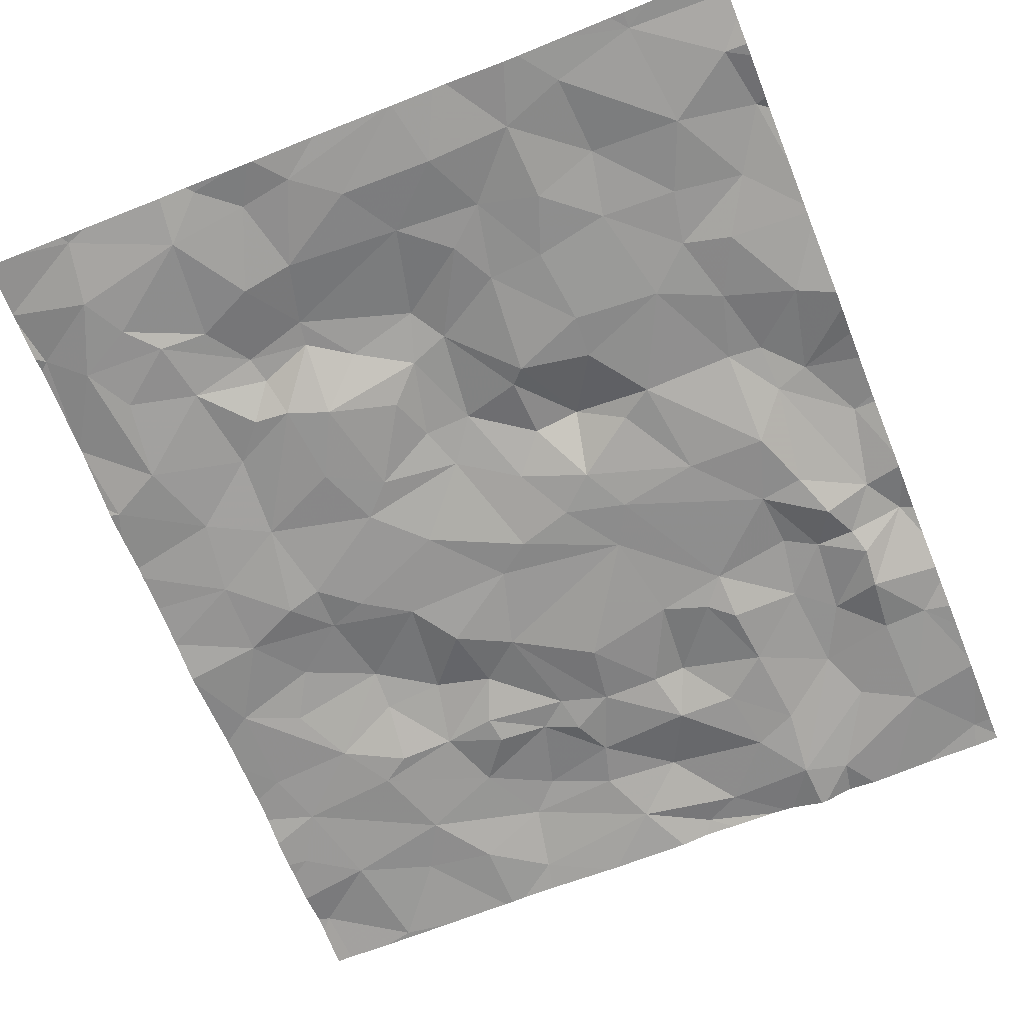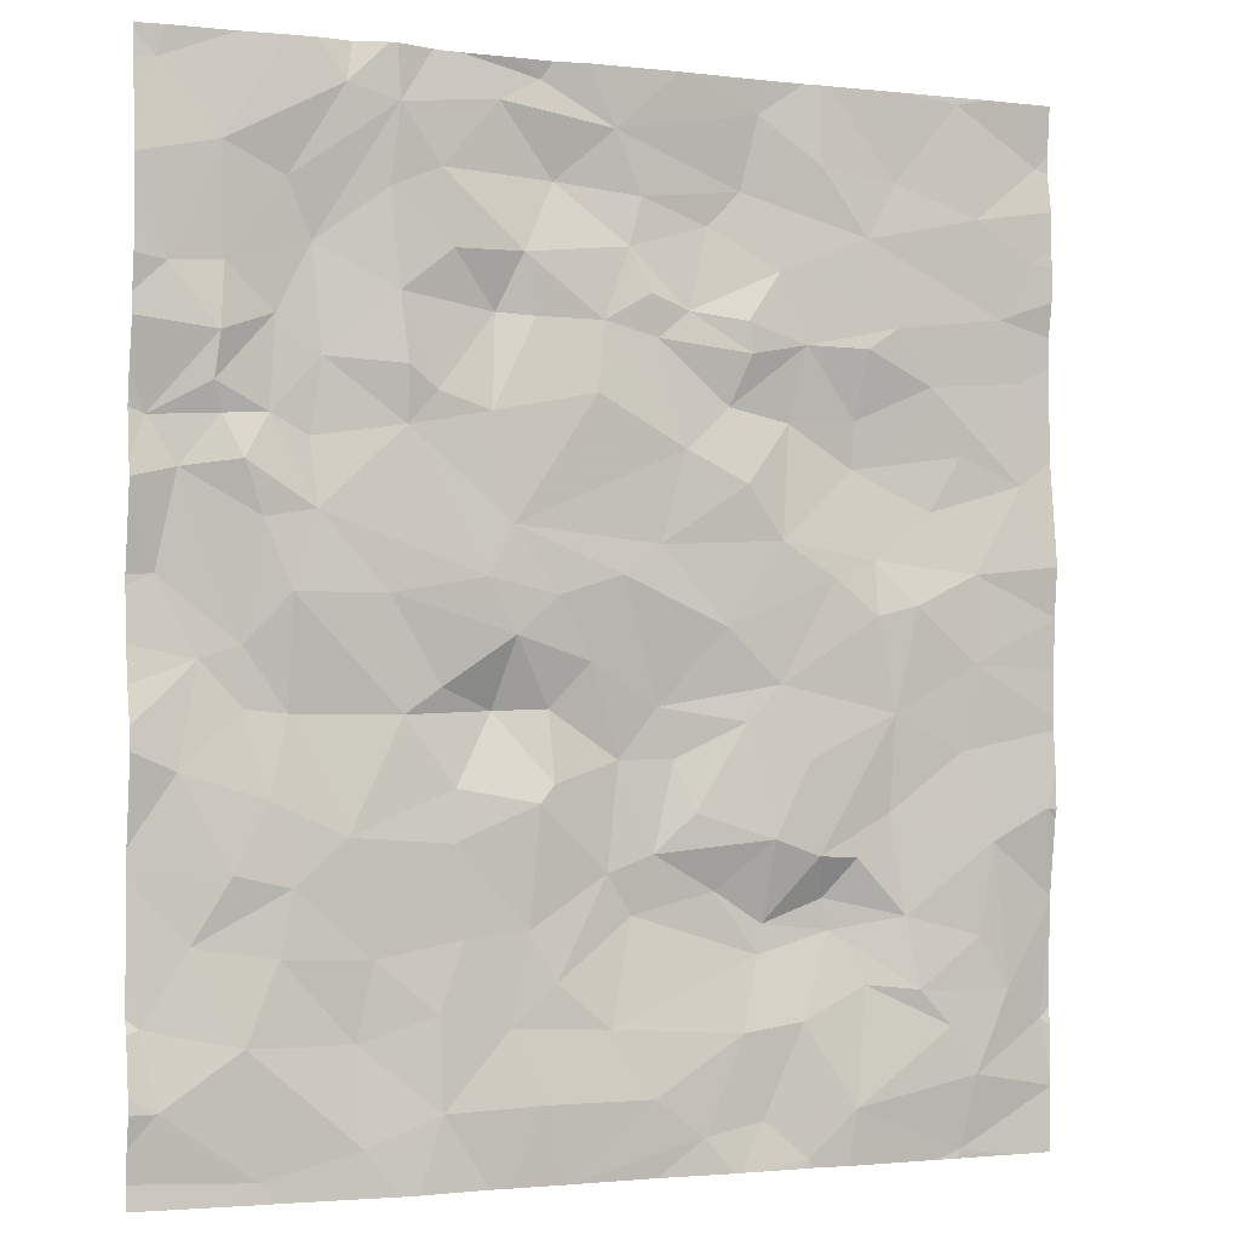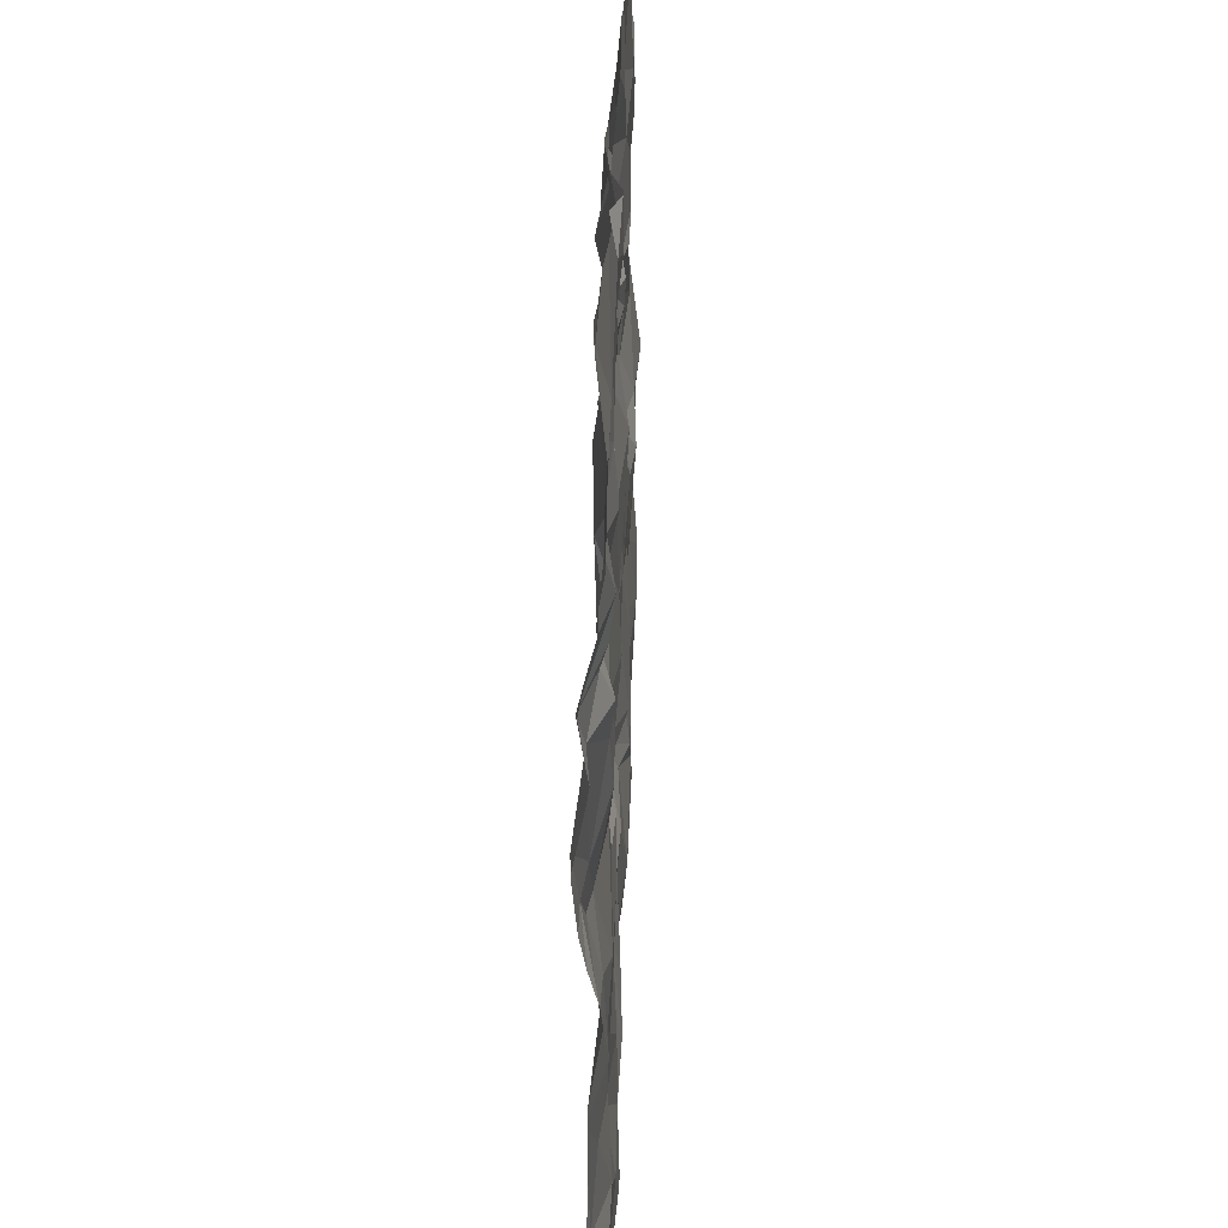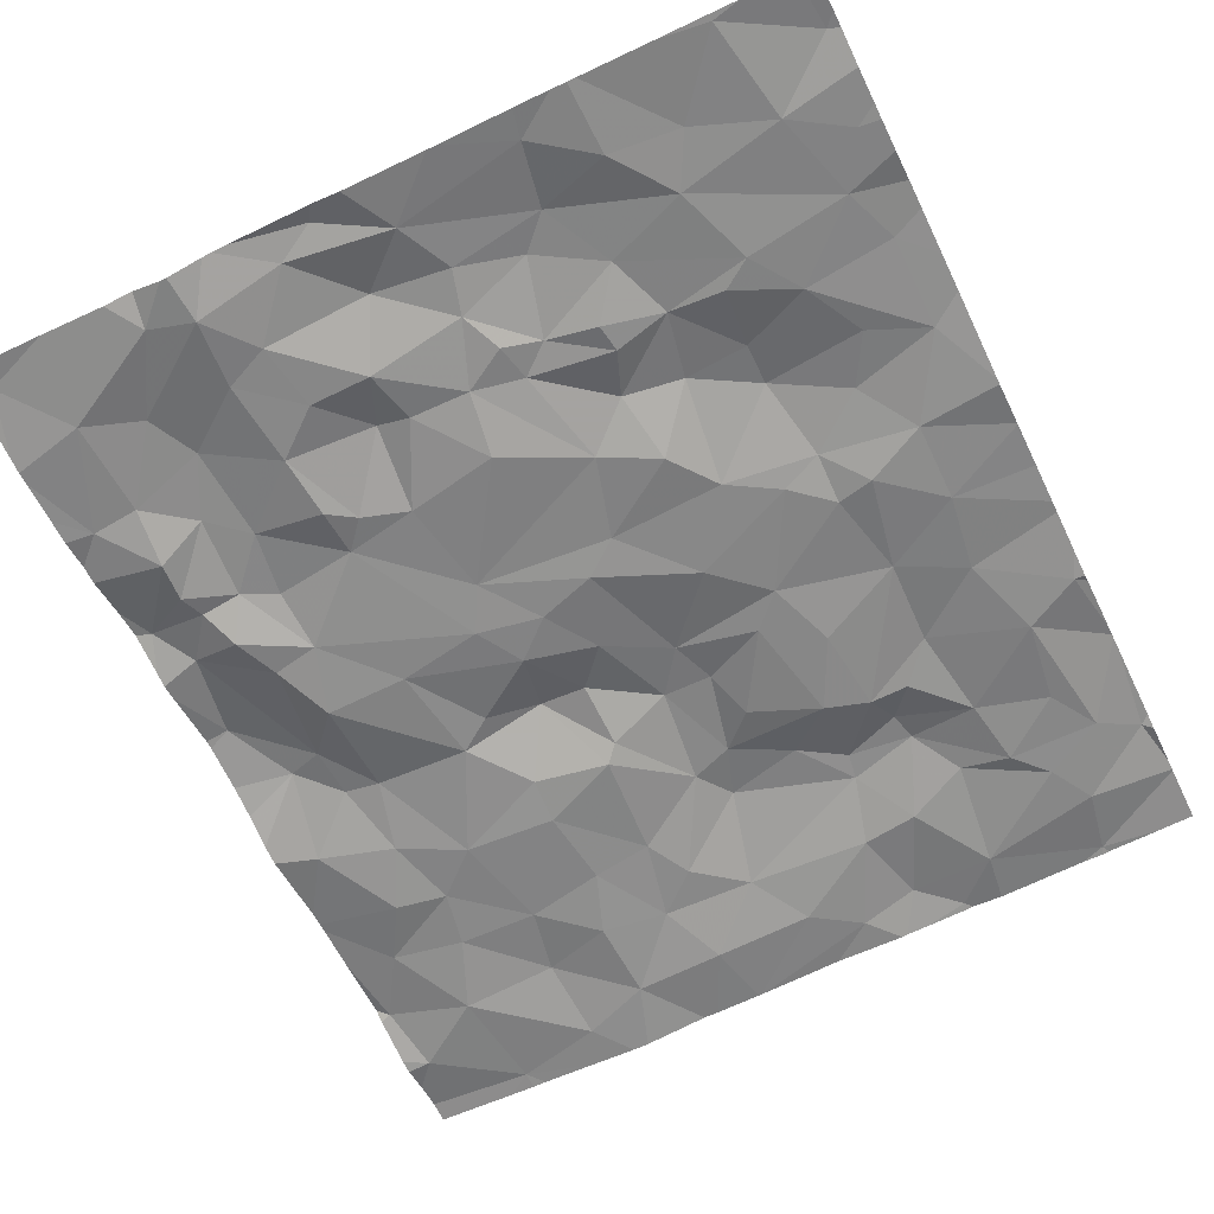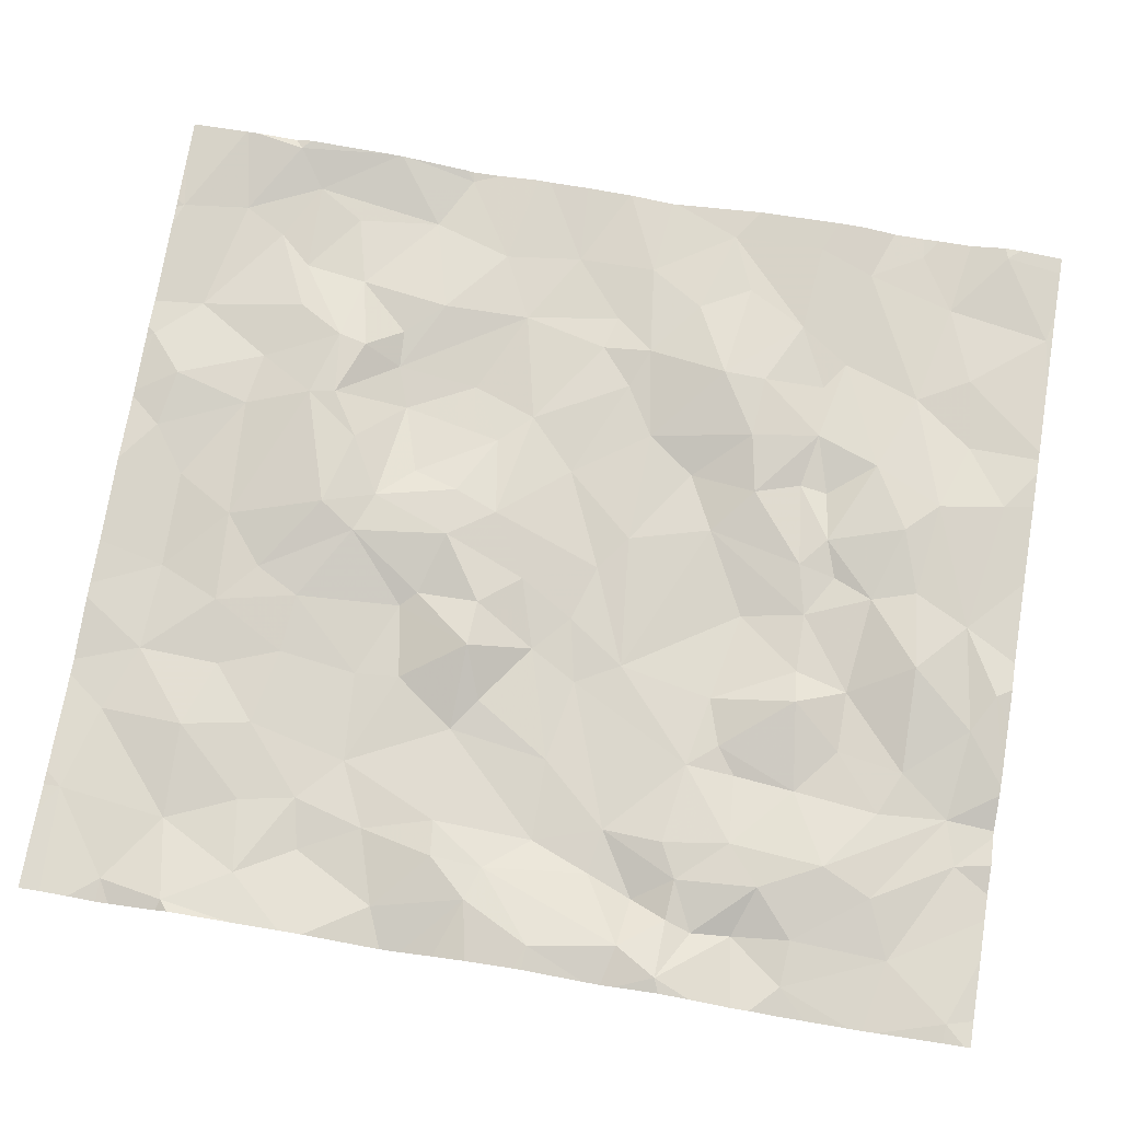
<metadata>
{"format":"obj","ext":"obj","renderer":"f3d","projection":"perspective","resolution":1024,"background":"white","views":[{"elev":-68.2,"azim":22.0,"up":"+Z"},{"elev":-2.1,"azim":158.8,"up":"+Y"},{"elev":31.0,"azim":92.9,"up":"+Y"},{"elev":-62.1,"azim":-154.2,"up":"+Z"},{"elev":72.3,"azim":99.5,"up":"+Z"}]}
</metadata>
<code>
v 16.33 -77.6 -0.7078
v 16.6 -77.42 -0.7193
v 16.31 -77.16 -0.8585
v 16.05 -77.25 -0.8405
v 15.6 -76.51 -0.8145
v 15.14 -76.25 -0.8334
v 15.2 -76.71 -0.8103
v 17.09 -74.13 -0.8006
v 16.98 -74.37 -0.834
v 17.24 -74.52 -0.8394
v 16.24 -74.21 -0.7743
v 15.75 -74.01 -0.8117
v 15.58 -74.48 -0.8293
v 15.8 -75.23 -0.7033
v 15.19 -75.14 -0.7825
v 15.37 -75.44 -0.7598
v 16.56 -76.07 -0.841
v 16.94 -75.65 -0.8402
v 16.25 -75.62 -0.8338
v 14.84 -74.73 -0.7768
v 15.76 -77.93 -0.7725
v 16.13 -78.1 -0.8083
v 15.95 -77.64 -0.7057
v 18.76 -74.21 -0.8089
v 18.35 -73.51 -0.9212
v 18.39 -73.92 -0.8773
v 17.31 -76.25 -0.8127
v 16.93 -76.48 -0.7597
v 17.13 -76.75 -0.7274
v 17.57 -73.31 -0.7942
v 19.24 -73.76 -0.9144
v 18.9 -73.9 -0.8516
v 19.22 -74.33 -0.8823
v 18.87 -76.52 -0.808
v 18.98 -76.93 -0.8595
v 19.09 -76.49 -0.7869
v 17.19 -77.32 -0.7427
v 17.49 -77.86 -0.8241
v 17.64 -77.59 -0.8226
v 18.28 -75.09 -0.85
v 17.74 -75.57 -0.8734
v 17.88 -75.83 -0.8938
v 17.81 -74.5 -0.7746
v 18.33 -74.43 -0.8777
v 18.05 -74.2 -0.8709
v 17.56 -78.45 -0.8847
v 15.84 -78.56 -0.8317
v 16.34 -78.6 -0.7693
v 14.71 -77.01 -0.8353
v 17.05 -77.54 -0.7075
v 16.94 -77.23 -0.746
v 16.46 -75.33 -0.8623
v 16.18 -75 -0.7339
v 15.38 -74.78 -0.8065
v 15.76 -74.6 -0.8294
v 18.1 -78.47 -0.8848
v 18.51 -78.62 -0.8961
v 17.61 -74.52 -0.8324
v 17.68 -74.2 -0.8633
v 15.7 -75.71 -0.7873
v 15.71 -76 -0.8357
v 15.95 -75.8 -0.8242
v 19.02 -78.75 -0.8815
v 16.01 -73.65 -0.8174
v 15.58 -73.7 -0.7903
v 17.15 -75.81 -0.8642
v 17.51 -76.49 -0.7547
v 17.8 -76.5 -0.7057
v 17.72 -76.12 -0.8713
v 15.53 -77.57 -0.795
v 15.04 -77.19 -0.8452
v 15.11 -77.68 -0.8186
v 16.45 -73.8 -0.7345
v 16.37 -73.4 -0.7917
v 16.97 -78.46 -0.8469
v 16.69 -78.67 -0.8187
v 16.1 -78.81 -0.7927
v 15.21 -78.81 -0.7717
v 18.12 -77.99 -0.883
v 17.74 -78.07 -0.8328
v 14.96 -74.4 -0.7995
v 15.11 -73.87 -0.8193
v 17.17 -73.53 -0.8127
v 15.13 -75.77 -0.8316
v 15.49 -75.94 -0.8598
v 15.62 -77.03 -0.7756
v 15.82 -77.26 -0.8113
v 14.84 -75.29 -0.7917
v 16.64 -73.99 -0.7275
v 16.76 -74.44 -0.7956
v 15.8 -74.97 -0.735
v 16.83 -76.74 -0.7446
v 16.73 -77.02 -0.7998
v 16.53 -74.93 -0.7736
v 16.09 -74.59 -0.7912
v 15.13 -78.41 -0.8245
v 17.5 -76.87 -0.8177
v 14.93 -77.97 -0.8066
v 17.8 -73.44 -0.8317
v 17.49 -73.82 -0.7457
v 18.12 -73.81 -0.8746
v 18.75 -75.52 -0.8788
v 18.77 -75.16 -0.8219
v 17.85 -75.01 -0.8681
v 17.3 -74.9 -0.9014
v 16.94 -74.59 -0.8085
v 16.1 -76.75 -0.8512
v 14.72 -73.56 -0.7577
v 17.59 -76.96 -0.8547
v 16.8 -75.16 -0.8506
v 15.22 -73.26 -0.8063
v 19.1 -76.18 -0.8045
v 15.98 -77.47 -0.7128
v 18.03 -76.88 -0.8513
v 16.46 -78.15 -0.8003
v 16.35 -77.76 -0.714
v 18.29 -74.8 -0.9015
v 18.13 -74.92 -0.8701
v 18.38 -75.92 -0.8869
v 18.87 -75.92 -0.9059
v 18.1 -76.38 -0.8312
v 17.49 -75.92 -0.8698
v 18.3 -76.52 -0.8529
v 17.02 -73.87 -0.7792
v 18.86 -77.36 -0.8741
v 18.59 -77.11 -0.8853
v 15.28 -78.15 -0.8257
v 14.7 -78.14 -0.7335
v 19.16 -77.29 -0.8972
v 18.54 -78.12 -0.8414
v 18.93 -77.69 -0.878
v 18.45 -77.71 -0.8653
v 15.47 -77.95 -0.8281
v 16.26 -76.36 -0.8181
v 18.62 -73.43 -0.9098
v 18.05 -77.15 -0.875
v 16.42 -74.65 -0.8357
v 16.45 -74.49 -0.8435
v 19.1 -78.11 -0.9092
v 17.99 -77.62 -0.8597
v 19.42 -76.79 -0.8685
v 19.31 -76.25 -0.7749
v 16.45 -76.55 -0.8159
v 19.49 -74.35 -0.8969
v 19.02 -75.57 -0.8941
v 19.36 -77.63 -0.8562
v 17.19 -78.1 -0.808
v 19.52 -78.4 -0.9008
v 18.71 -74.77 -0.831
v 19.55 -73.38 -0.8671
v 18.98 -75.05 -0.8377
v 18.95 -74.57 -0.8234
v 19.24 -74.68 -0.9345
v 19.42 -75.33 -0.813
v 14.78 -74.09 -0.8075
v 19.59 -78.01 -0.8321
v 19.52 -75.84 -0.7464
v 19.66 -76.19 -0.7883
v 19.22 -75.07 -0.8623
v 19.57 -75.08 -0.7793
v 19.27 -74.92 -0.903
v 19.12 -75.29 -0.9268
v 19.66 -73.38 -0.873
v 19.66 -75.49 -0.8265
v 19.66 -75.9 -0.7602
v 19.66 -75.85 -0.7592
v 19.66 -77.24 -0.8256
v 19.66 -77.96 -0.817
v 19.66 -74.51 -0.881
v 19.66 -74.33 -0.9129
v 19.66 -78.4 -0.911
v 19.66 -74.18 -0.9146
v 19.66 -77.29 -0.8238
v 19.66 -78.32 -0.9032
v 19.66 -73.92 -0.9199
v 19.66 -78.03 -0.8448
v 19.66 -78.73 -0.8572
v 19.66 -75.3 -0.8269
v 19.66 -73.26 -0.8655
v 19.66 -74.87 -0.8212
v 19.66 -73.76 -0.9128
v 19.66 -75.05 -0.7915
v 19.66 -76.69 -0.8986
v 19.66 -73.85 -0.9229
v 19.66 -77.15 -0.8273
v 19.66 -77.58 -0.8243
v 19.66 -76.38 -0.8277
v 19.66 -76.58 -0.8826
v 19.66 -78.56 -0.876
v 19.66 -75.39 -0.8426
v 19.66 -74.62 -0.8837
v 16.13 -78.86 -0.7984
v 19.66 -78.86 -0.8661
v 18.94 -78.86 -0.8862
v 19.18 -78.86 -0.8833
v 19.02 -78.86 -0.8873
v 14.87 -78.86 -0.7534
v 16.36 -78.86 -0.8109
v 15.35 -78.86 -0.7739
v 16.06 -78.86 -0.7908
v 15.18 -78.86 -0.7677
v 17.44 -78.86 -0.846
v 16.49 -78.86 -0.8161
v 17.47 -78.86 -0.8474
v 18.23 -78.86 -0.9034
v 18.62 -78.86 -0.8955
v 18.33 -78.86 -0.9045
v 19.61 -78.86 -0.8677
v 16.95 -78.86 -0.8154
v 15.88 -78.86 -0.8019
v 17.48 -78.86 -0.8483
v 16.53 -78.86 -0.8204
v 15.23 -78.86 -0.7749
v 17.85 -78.86 -0.8581
v 17.76 -78.86 -0.8578
v 18.4 -73.22 -0.9212
v 18.58 -73.22 -0.87
v 18.01 -73.22 -0.8354
v 18.76 -73.22 -0.8911
v 19.63 -73.22 -0.8684
v 19.15 -73.22 -0.8744
v 15.28 -73.22 -0.8055
v 16.83 -73.22 -0.836
v 18.36 -73.22 -0.9229
v 18.1 -73.22 -0.8462
v 15.21 -73.22 -0.8047
v 17.34 -73.22 -0.8427
v 15.52 -73.22 -0.8079
v 16.02 -73.22 -0.8115
v 16.12 -73.22 -0.8055
v 15.04 -73.22 -0.8043
v 14.75 -73.22 -0.7943
v 19.66 -73.22 -0.8668
v 17.71 -73.22 -0.8275
v 17.51 -73.22 -0.8181
v 16.33 -73.22 -0.8107
v 18.91 -73.22 -0.8866
v 15.97 -73.22 -0.8082
v 18.16 -73.22 -0.8546
v 16.77 -73.22 -0.8334
v 19.5 -73.22 -0.8754
v 14.65 -76.85 -0.8209
v 14.65 -74.93 -0.7701
v 14.65 -77.51 -0.7493
v 14.65 -78.5 -0.736
v 14.65 -77.07 -0.8132
v 14.65 -74.1 -0.8085
v 14.65 -73.49 -0.7647
v 14.65 -75.99 -0.8162
v 14.65 -76.52 -0.8034
v 14.65 -73.22 -0.793
v 14.65 -74.29 -0.8047
v 14.65 -77.59 -0.7454
v 14.65 -77.43 -0.7592
v 14.65 -76.6 -0.7992
v 14.65 -78.86 -0.7407
v 14.65 -76 -0.8163
v 14.65 -76.28 -0.8035
v 14.65 -73.46 -0.7671
v 14.65 -73.8 -0.8044
v 14.65 -74.01 -0.8036
v 14.65 -74.65 -0.7622
v 14.65 -78.43 -0.7337
v 14.65 -78.18 -0.7456
v 14.65 -75.72 -0.8476
v 14.65 -75.69 -0.8442
v 14.65 -78.09 -0.7253
v 14.65 -75.16 -0.7764
v 14.65 -77.49 -0.7498
v 14.65 -74.48 -0.7681
v 14.65 -77.02 -0.8265
v 14.65 -78.85 -0.7407
v 14.65 -78.51 -0.7345
v 14.65 -73.58 -0.7622
g obj_0
f 78 201 213
f 47 78 199
f 78 197 201
f 78 47 96
f 78 273 272
f 199 78 213
f 273 78 96
f 256 197 78
f 256 78 272
f 48 47 77
f 22 47 48
f 47 127 96
f 47 22 21
f 127 47 21
f 200 77 47
f 200 47 210
f 199 210 47
f 98 96 127
f 96 98 128
f 273 96 245
f 245 96 128
f 76 48 203
f 76 115 48
f 115 22 48
f 203 48 77
f 192 77 200
f 198 77 192
f 203 77 198
f 21 22 23
f 22 115 116
f 116 23 22
f 133 127 21
f 98 127 133
f 133 21 23
f 98 244 128
f 98 71 269
f 72 98 133
f 72 71 98
f 269 244 98
f 128 253 267
f 264 128 267
f 245 128 263
f 263 128 264
f 244 253 128
f 76 75 115
f 75 76 202
f 203 212 76
f 209 76 212
f 202 76 209
f 147 115 75
f 116 115 147
f 116 1 23
f 23 70 133
f 113 23 1
f 70 23 113
f 50 116 147
f 1 116 2
f 50 2 116
f 70 72 133
f 7 49 71
f 7 71 86
f 71 70 86
f 70 71 72
f 269 71 49
f 75 46 147
f 202 204 75
f 211 46 75
f 211 75 204
f 46 80 147
f 147 38 50
f 147 80 38
f 1 2 3
f 1 4 113
f 4 1 3
f 70 113 87
f 87 86 70
f 113 4 87
f 50 51 2
f 38 37 50
f 50 37 51
f 3 2 51
f 7 255 49
f 7 6 250
f 5 6 7
f 86 5 7
f 250 255 7
f 49 271 246
f 271 49 242
f 254 49 246
f 255 242 49
f 269 49 254
f 5 86 4
f 86 87 4
f 56 80 46
f 215 46 211
f 214 56 46
f 214 46 215
f 79 80 56
f 79 140 80
f 80 39 38
f 140 39 80
f 37 38 39
f 4 3 107
f 3 51 93
f 107 3 143
f 143 3 93
f 4 107 5
f 51 37 29
f 51 92 93
f 51 29 92
f 37 39 109
f 37 97 29
f 109 97 37
f 6 258 250
f 6 84 249
f 85 6 5
f 85 84 6
f 258 6 257
f 249 257 6
f 85 5 61
f 61 5 134
f 107 134 5
f 56 214 205
f 56 205 57
f 130 56 57
f 79 56 130
f 130 132 79
f 140 79 132
f 140 136 39
f 136 140 132
f 39 136 109
f 143 134 107
f 93 92 143
f 28 134 143
f 143 92 28
f 92 29 28
f 67 29 97
f 27 28 29
f 27 29 67
f 97 109 68
f 136 114 109
f 68 109 114
f 67 97 68
f 88 266 84
f 84 85 60
f 84 16 88
f 16 84 60
f 249 84 265
f 266 265 84
f 85 61 60
f 134 62 61
f 60 61 62
f 134 17 62
f 17 134 28
f 205 207 57
f 57 207 63
f 57 139 130
f 57 63 139
f 131 130 139
f 130 131 132
f 131 125 132
f 132 126 136
f 132 125 126
f 136 126 114
f 17 28 66
f 66 28 27
f 69 27 67
f 67 68 69
f 66 27 122
f 27 69 122
f 123 68 114
f 68 121 69
f 68 123 121
f 123 114 126
f 60 14 16
f 62 19 60
f 60 19 14
f 19 62 17
f 17 18 19
f 66 18 17
f 207 206 63
f 63 206 194
f 63 196 195
f 148 139 63
f 177 63 195
f 63 177 148
f 196 63 194
f 146 131 139
f 156 139 148
f 156 146 139
f 131 146 125
f 146 129 125
f 125 35 126
f 129 35 125
f 126 35 34
f 34 123 126
f 41 18 66
f 122 41 66
f 122 69 42
f 119 69 121
f 119 42 69
f 122 42 41
f 34 120 123
f 119 121 123
f 120 119 123
f 148 174 156
f 177 189 148
f 174 148 171
f 171 148 189
f 177 208 193
f 195 208 177
f 146 156 186
f 186 173 146
f 129 146 173
f 174 176 156
f 186 156 168
f 168 156 176
f 35 129 141
f 173 167 129
f 141 129 167
f 34 35 36
f 36 35 141
f 36 112 34
f 112 120 34
f 40 41 42
f 102 42 119
f 40 42 102
f 102 119 120
f 112 145 120
f 102 120 145
f 141 142 36
f 167 185 141
f 141 183 142
f 183 141 185
f 112 36 142
f 112 142 157
f 154 145 112
f 112 157 154
f 183 188 142
f 157 142 158
f 142 188 187
f 158 142 187
f 165 157 158
f 157 164 154
f 166 157 165
f 157 166 164
f 108 248 274
f 82 108 274
f 108 111 231
f 82 111 108
f 231 232 108
f 248 108 259
f 259 108 232
f 155 81 82
f 65 111 82
f 81 12 82
f 12 65 82
f 274 260 82
f 261 155 82
f 261 82 260
f 111 226 231
f 111 222 226
f 65 238 111
f 238 228 111
f 222 111 228
f 259 232 251
f 155 261 247
f 155 247 81
f 81 20 54
f 81 54 13
f 12 81 13
f 270 81 252
f 247 252 81
f 262 20 81
f 262 81 270
f 12 64 65
f 64 229 65
f 229 238 65
f 11 12 13
f 12 73 64
f 11 73 12
f 88 20 243
f 20 88 54
f 243 20 262
f 15 54 88
f 13 54 55
f 14 54 15
f 91 55 54
f 91 54 14
f 13 55 95
f 95 11 13
f 74 230 64
f 73 74 64
f 230 229 64
f 95 138 11
f 89 73 11
f 11 138 90
f 90 89 11
f 83 74 73
f 89 124 73
f 83 73 124
f 16 15 88
f 266 88 268
f 243 268 88
f 14 15 16
f 95 55 91
f 53 91 14
f 14 19 53
f 95 91 53
f 95 137 138
f 53 94 95
f 137 95 94
f 74 236 230
f 74 83 223
f 236 74 240
f 223 240 74
f 137 90 138
f 8 124 89
f 8 89 90
f 106 90 137
f 9 8 90
f 9 90 106
f 100 83 124
f 83 30 235
f 83 100 99
f 99 30 83
f 223 83 227
f 235 227 83
f 8 100 124
f 19 52 53
f 52 94 53
f 18 52 19
f 137 94 106
f 52 110 94
f 110 106 94
f 8 59 100
f 8 9 10
f 59 8 10
f 106 10 9
f 106 110 10
f 99 100 101
f 100 59 101
f 30 234 235
f 30 218 234
f 218 30 99
f 101 25 99
f 99 25 239
f 218 99 225
f 239 225 99
f 18 110 52
f 18 41 110
f 41 105 110
f 10 110 105
f 101 59 45
f 58 59 10
f 59 43 45
f 58 43 59
f 105 58 10
f 25 101 26
f 45 26 101
f 24 25 26
f 25 135 216
f 25 24 32
f 25 32 135
f 239 25 224
f 216 224 25
f 104 105 41
f 104 41 40
f 104 58 105
f 43 44 45
f 44 26 45
f 43 58 104
f 43 118 44
f 104 118 43
f 44 24 26
f 44 149 24
f 24 33 32
f 24 149 152
f 33 24 152
f 31 135 32
f 135 31 237
f 216 135 217
f 217 135 219
f 237 219 135
f 31 32 33
f 40 118 104
f 40 117 118
f 149 117 40
f 149 40 103
f 102 103 40
f 117 44 118
f 44 117 149
f 149 151 152
f 103 151 149
f 153 33 152
f 144 31 33
f 144 33 153
f 161 152 151
f 153 152 161
f 31 150 221
f 144 175 31
f 150 31 184
f 175 184 31
f 221 237 31
f 102 151 103
f 102 162 151
f 145 162 102
f 151 159 161
f 151 162 159
f 169 144 153
f 160 153 161
f 169 153 191
f 191 153 160
f 144 172 175
f 170 144 169
f 144 170 172
f 159 160 161
f 184 181 150
f 163 150 181
f 179 150 163
f 221 150 241
f 241 150 179
f 162 154 159
f 145 154 162
f 159 154 160
f 191 160 180
f 160 154 190
f 180 160 182
f 190 178 160
f 182 160 178
f 179 233 220
f 241 179 220
f 164 190 154

</code>
